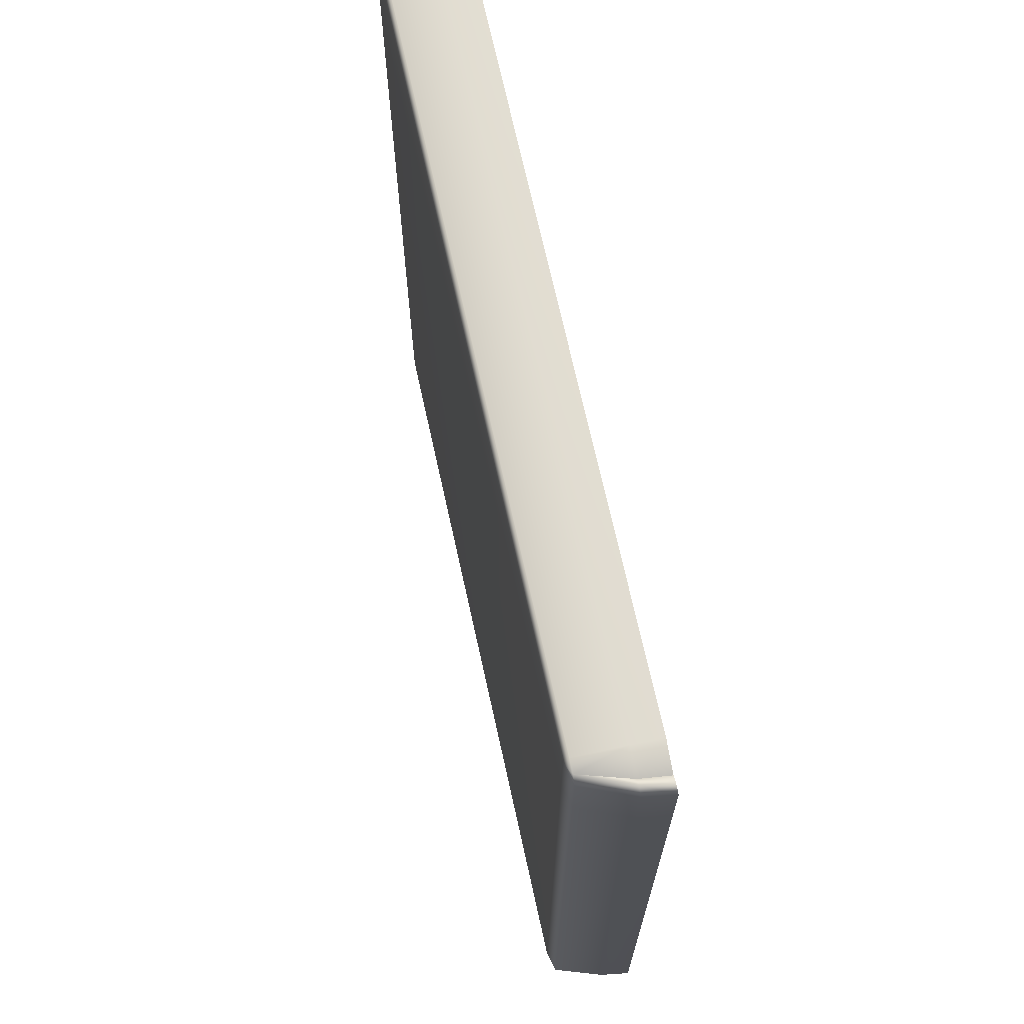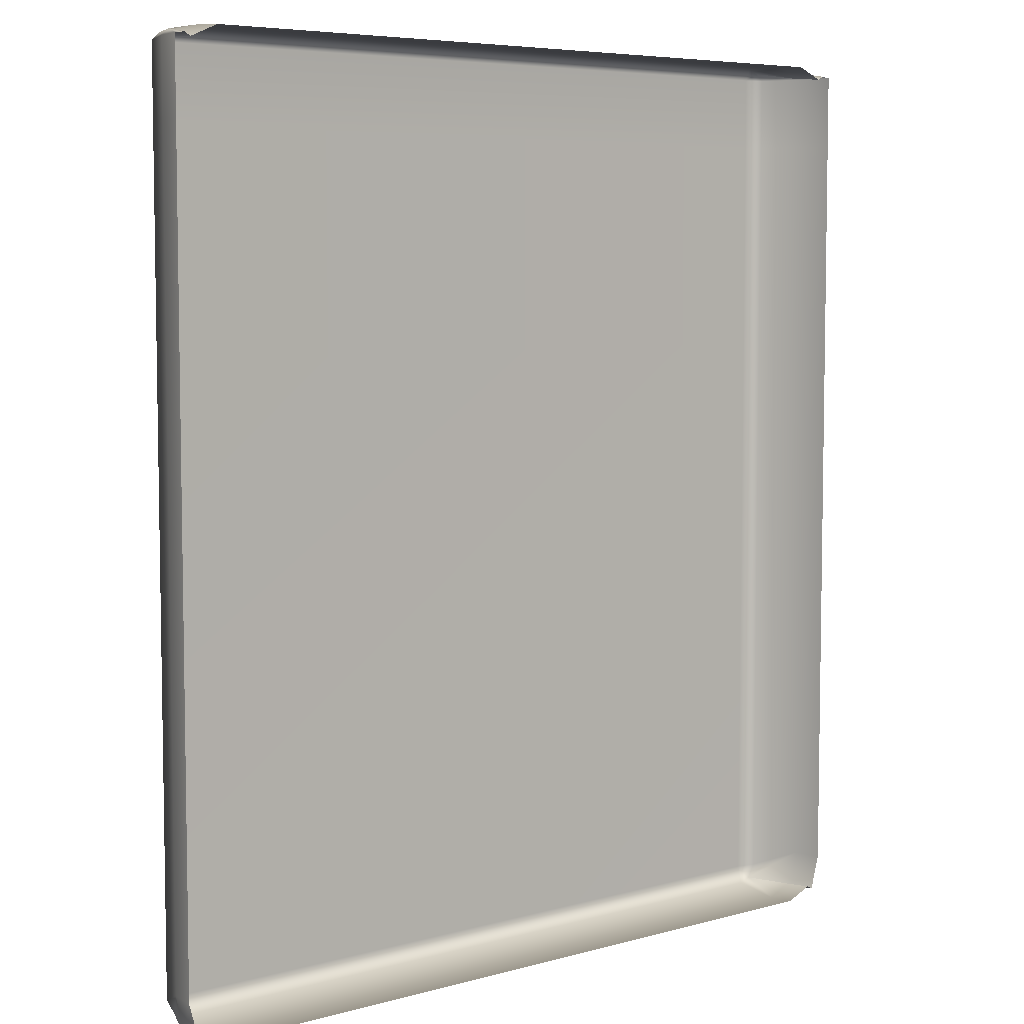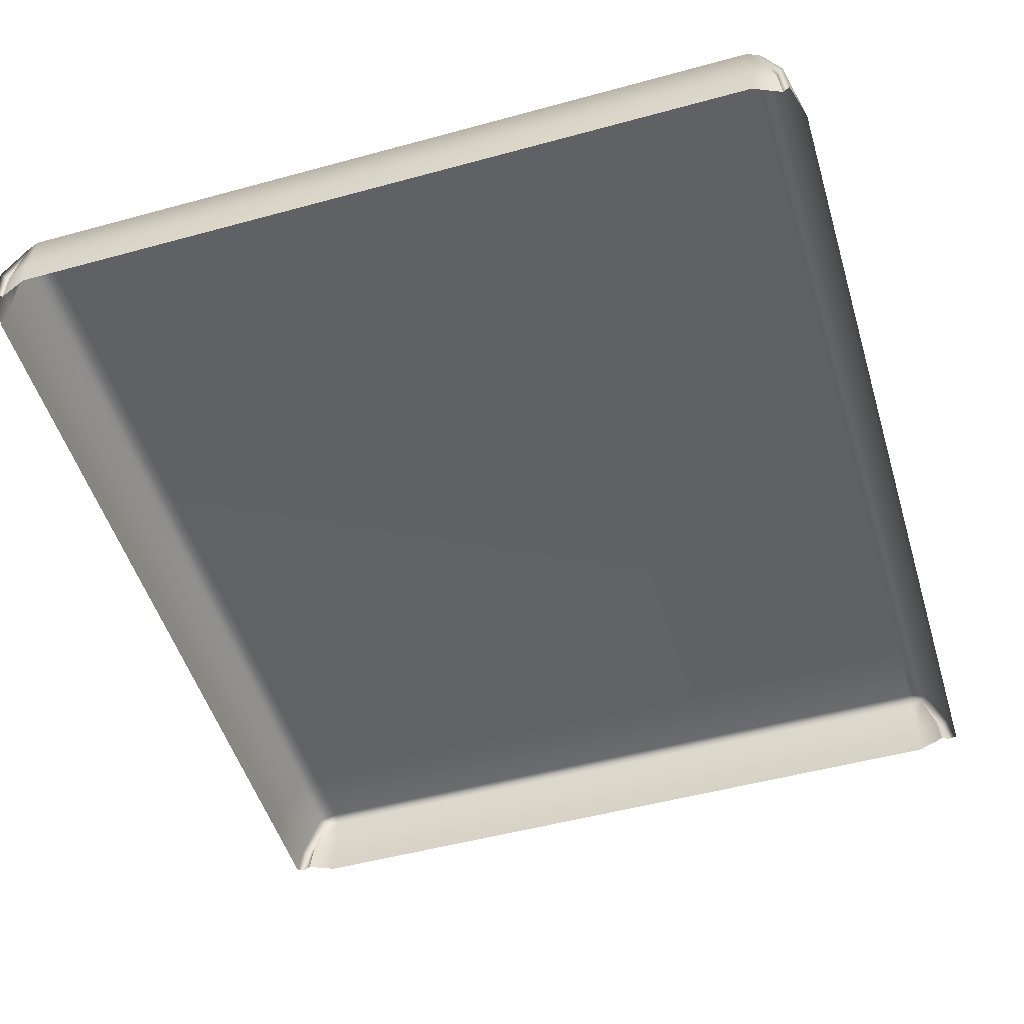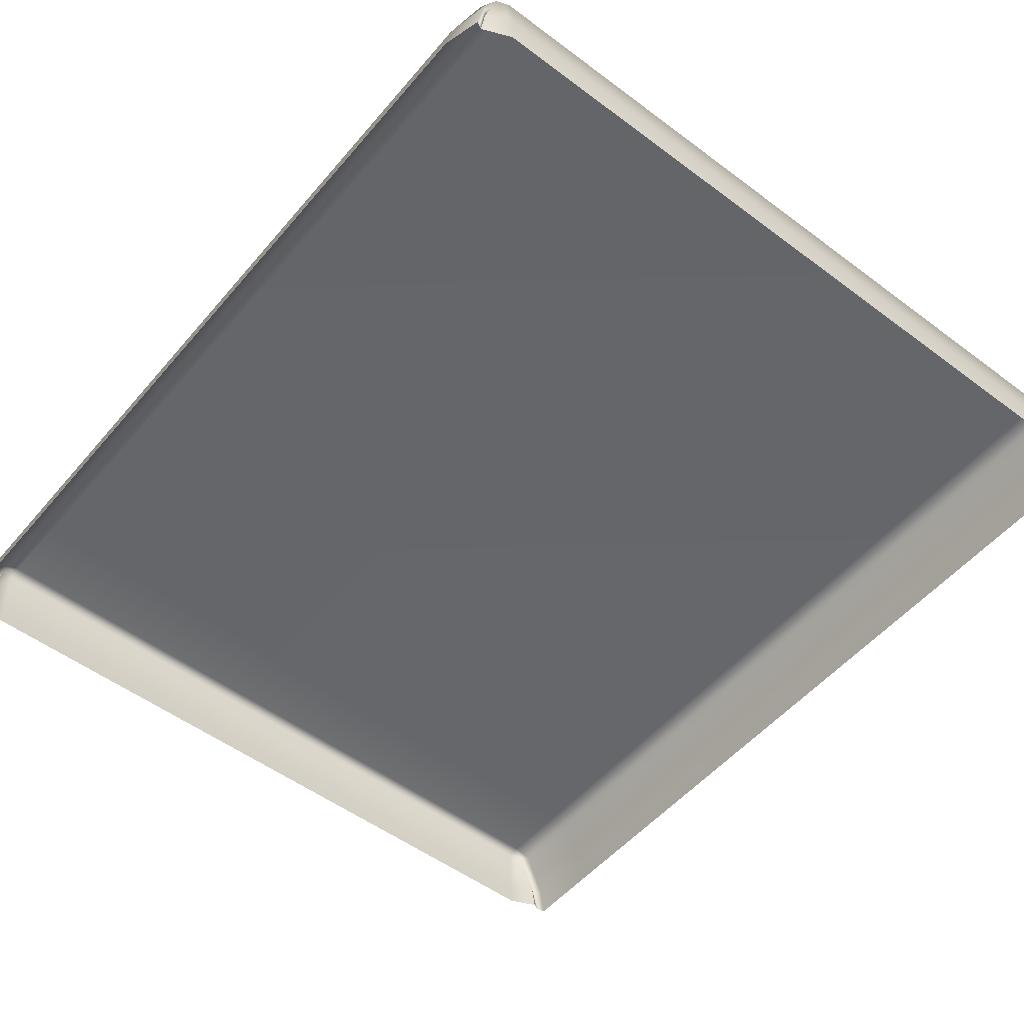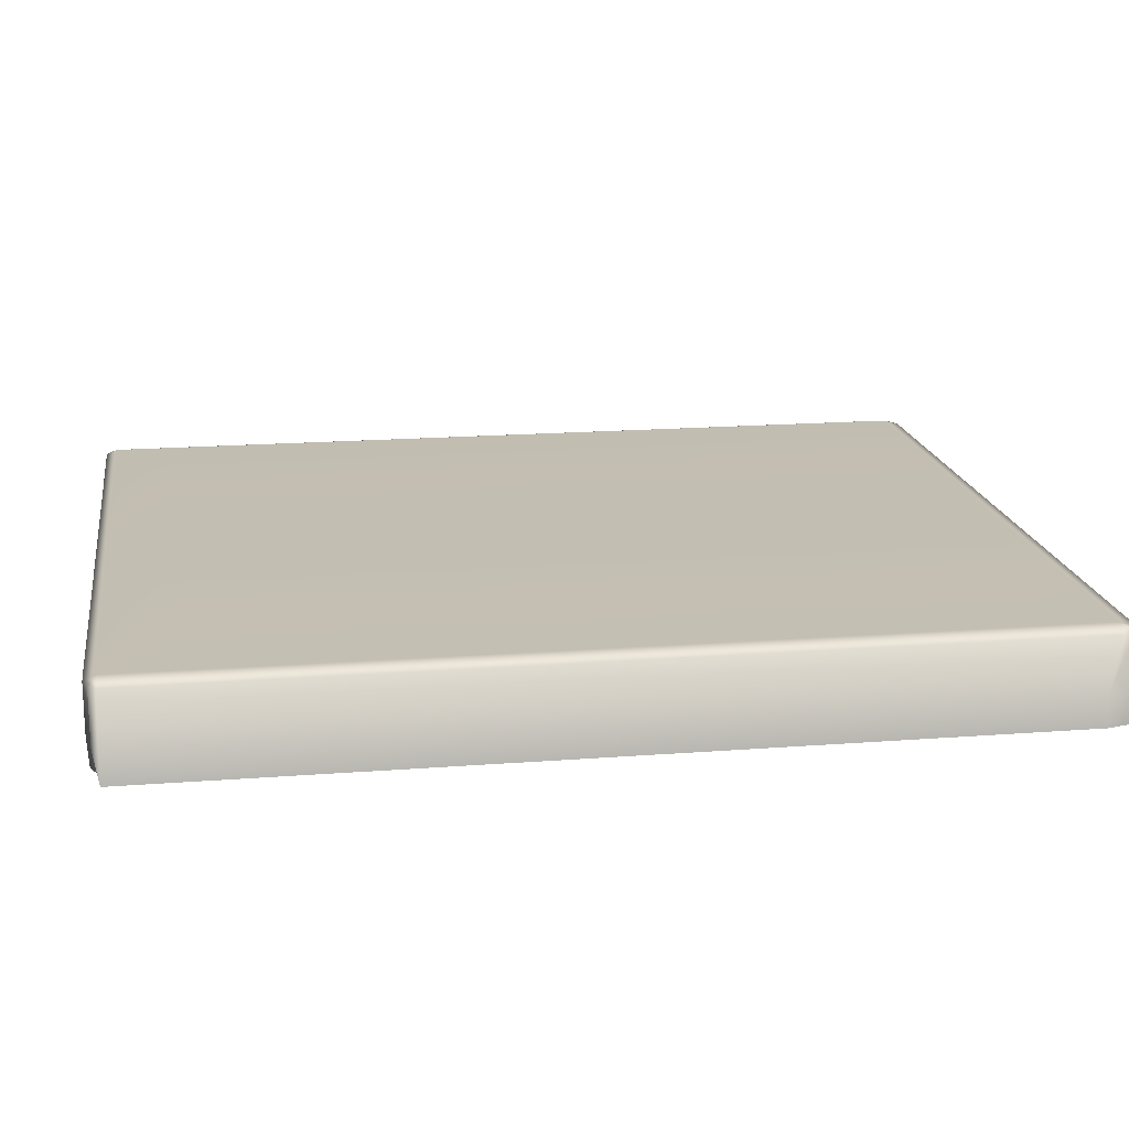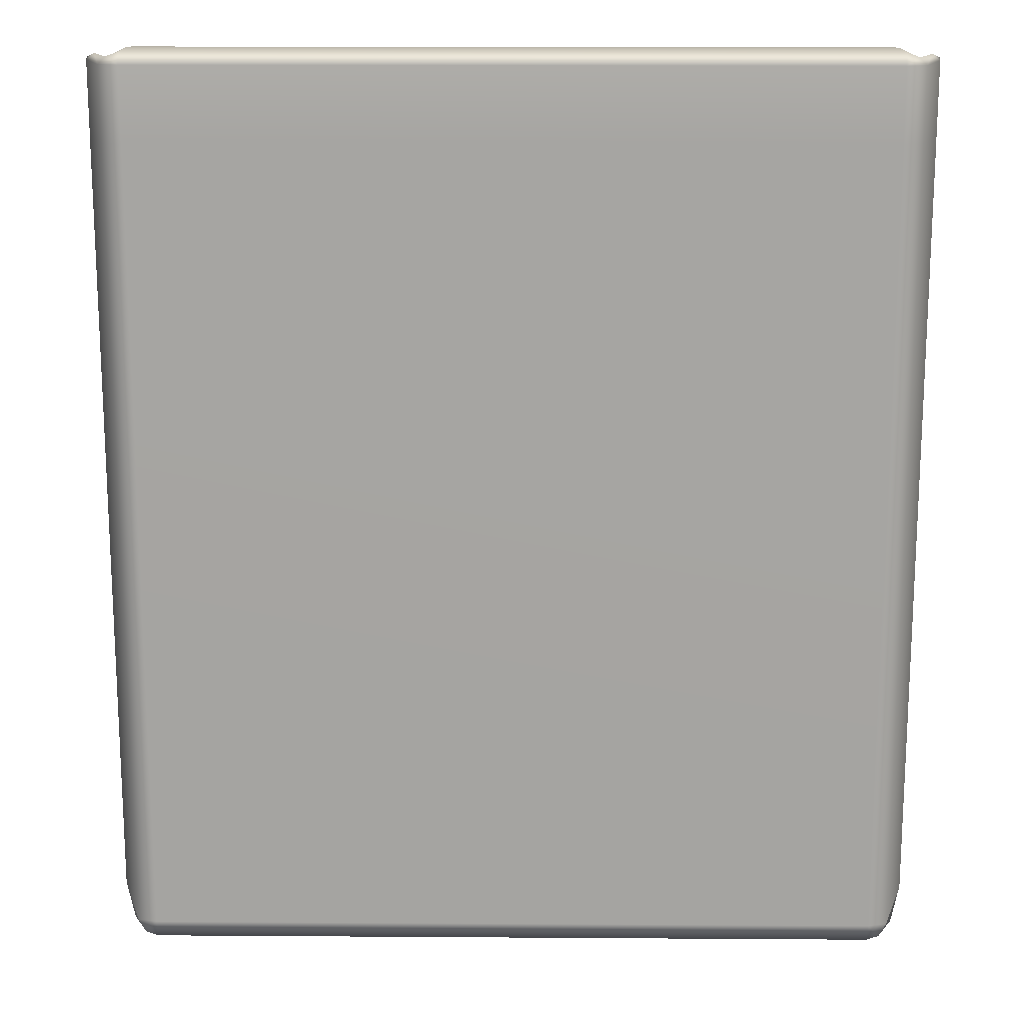
<metadata>
{"format":"obj","ext":"obj","renderer":"f3d","projection":"perspective","resolution":1024,"background":"white","views":[{"elev":70.0,"azim":-102.4,"up":"+Z"},{"elev":6.1,"azim":-40.0,"up":"+Z"},{"elev":-50.5,"azim":-163.3,"up":"+Y"},{"elev":-52.0,"azim":141.0,"up":"+Y"},{"elev":17.4,"azim":81.2,"up":"+Y"},{"elev":16.2,"azim":-179.2,"up":"+Z"}]}
</metadata>
<code>
v -137.4 44.37 150.6
v -129.9 70.5 152.7
v -125.7 70.5 154.2
v -125.7 44.37 153.5
v -132.5 70.5 150.1
v -140.6 44.37 150.1
v -125.7 72.19 150.1
v 129.9 70.5 152.7
v 132.5 70.5 150.1
v 140.6 44.37 150.1
v 137.4 44.37 150.6
v 125.7 70.5 154.2
v 125.7 44.37 153.5
v 125.7 72.19 150.1
v -135.1 44.37 149.4
v 135.1 44.37 149.4
v 139.1 54.17 150.1
v 136.4 54.17 152.3
v 134.1 54.17 150.1
v 125.7 54.17 154.2
v -125.7 54.17 154.2
v -134.1 54.17 150.1
v -136.4 54.17 152.3
v -139.1 54.17 150.1
v -137.4 44.37 -154.6
v -129.9 70.5 -154.2
v -125.7 70.5 -155.7
v -125.7 44.37 -157.4
v -132.5 70.5 -149.5
v -140.6 44.37 -142.7
v -125.7 72.19 -149.5
v 129.9 70.5 -154.2
v 132.5 70.5 -149.5
v 140.6 44.37 -142.7
v 137.4 44.37 -154.6
v 125.7 70.5 -155.7
v 125.7 44.37 -157.4
v 125.7 72.19 -149.5
v -135.1 44.37 -153.4
v 135.1 44.37 -153.4
v 139.1 54.17 -142.7
v 136.4 54.17 -156.2
v 134.1 54.17 -154.1
v 125.7 54.17 -158.1
v -125.7 54.17 -158.1
v -134.1 54.17 -154.1
v -136.4 54.17 -156.2
v -139.1 54.17 -142.7
v 140.6 44.37 125.2
v 139.1 54.17 125.2
v 132.5 70.5 125.2
v 125.7 72.19 125.2
v -125.7 72.19 125.2
v -132.5 70.5 125.2
v -139.1 54.17 125.2
v -140.6 44.37 125.2
v 140.6 44.37 52.58
v 139.1 54.17 52.58
v 132.5 70.5 52.58
v 125.7 72.19 52.58
v -125.7 72.19 52.58
v -132.5 70.5 52.58
v -139.1 54.17 52.58
v -140.6 44.37 52.58
f 23 2 5 24
f 21 3 2 22
f 2 3 7 5
f 18 17 9 8
f 8 19 18
f 8 9 14 12
f 21 20 12 3
f 7 3 12 14
f 2 23 22
f 12 20 19 8
f 10 17 18 11
f 11 18 19 16
f 16 19 20 13
f 21 4 13 20
f 22 15 4 21
f 1 15 22 23
f 6 1 23 24
f 17 10 49 50
f 50 51 9 17
f 14 9 51 52
f 7 14 52 53
f 5 7 53 54
f 54 55 24 5
f 56 6 24 55
f 26 47 48 29
f 27 45 46 26
f 26 29 31 27
f 32 33 41 42
f 32 42 43
f 32 36 38 33
f 27 36 44 45
f 27 31 38 36
f 26 46 47
f 44 36 32 43
f 34 35 42 41
f 35 40 43 42
f 40 37 44 43
f 37 28 45 44
f 46 45 28 39
f 25 47 46 39
f 30 48 47 25
f 50 49 57 58
f 58 59 51 50
f 52 51 59 60
f 53 52 60 61
f 54 53 61 62
f 62 63 55 54
f 64 56 55 63
f 58 57 34 41
f 41 33 59 58
f 60 59 33 38
f 61 60 38 31
f 62 61 31 29
f 29 48 63 62
f 30 64 63 48

</code>
